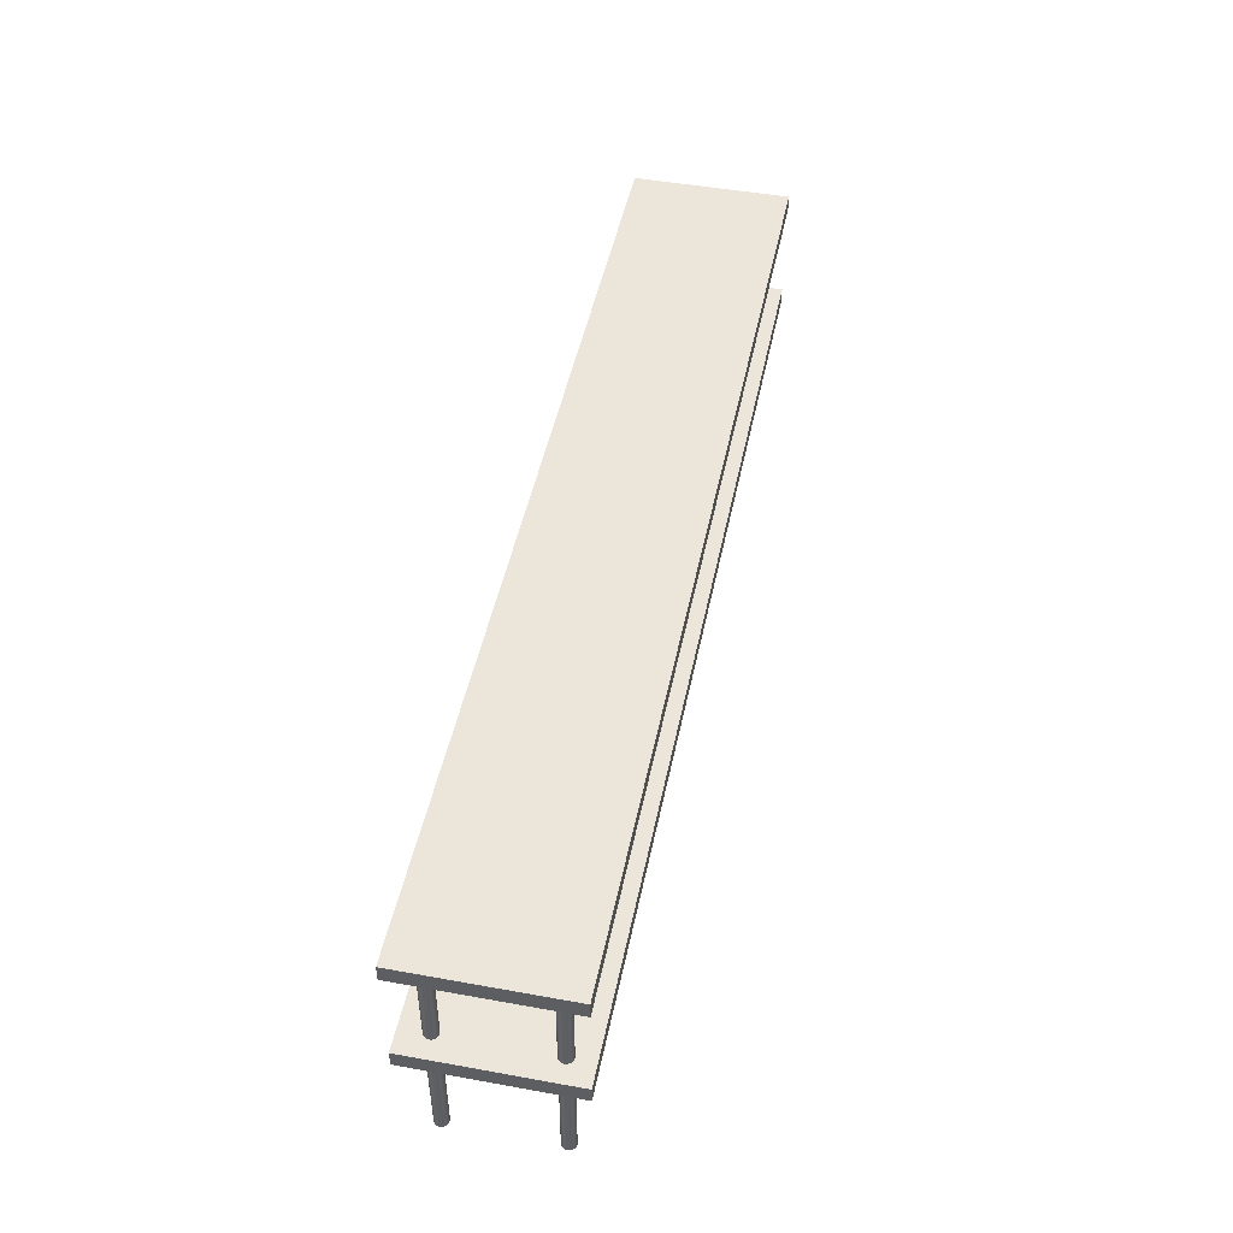
<metadata>
{"format":"obj","ext":"obj","renderer":"f3d","projection":"perspective","resolution":1024,"background":"white","views":[{"elev":47.7,"azim":101.5,"up":"+Y"}]}
</metadata>
<code>
v 159.3 -97.49 190.7
v 159.3 -94.99 190.7
v 16.69 -97.49 190.7
v 16.69 -94.99 190.7
v 16.69 -97.49 214.1
v 16.69 -94.99 214.1
v 159.3 -97.49 214.1
v 159.3 -94.99 214.1
g Würfel.1
f 3 4 2 1
f 5 6 4 3
f 7 8 6 5
f 1 2 8 7
f 4 6 8 2
f 5 3 1 7
v 159.3 -79.94 190.7
v 159.3 -77.44 190.7
v 16.69 -79.94 190.7
v 16.69 -77.44 190.7
v 16.69 -79.94 214.1
v 16.69 -77.44 214.1
v 159.3 -79.94 214.1
v 159.3 -77.44 214.1
g Würfel.2
f 11 12 10 9
f 13 14 12 11
f 15 16 14 13
f 9 10 16 15
f 12 14 16 10
f 13 11 9 15
v 155.8 -114.8 210.1
v 155.8 -79.8 210.1
v 154.8 -114.8 210.1
v 154.8 -114.8 210.1
v 154.8 -79.8 210.1
v 154.8 -79.8 210.1
v 154.8 -114.8 210.3
v 154.8 -114.8 210.3
v 154.8 -79.8 210.3
v 154.8 -79.8 210.3
v 154.8 -114.8 210.4
v 154.8 -114.8 210.4
v 154.8 -79.8 210.4
v 154.8 -79.8 210.4
v 154.9 -114.8 210.6
v 154.9 -114.8 210.6
v 154.9 -79.8 210.6
v 154.9 -79.8 210.6
v 155 -114.8 210.7
v 155 -114.8 210.7
v 155 -79.8 210.7
v 155 -79.8 210.7
v 155.1 -114.8 210.9
v 155.1 -114.8 210.9
v 155.1 -79.8 210.9
v 155.1 -79.8 210.9
v 155.3 -114.8 211
v 155.3 -114.8 211
v 155.3 -79.8 211
v 155.3 -79.8 211
v 155.4 -114.8 211
v 155.4 -114.8 211
v 155.4 -79.8 211
v 155.4 -79.8 211
v 155.6 -114.8 211.1
v 155.6 -114.8 211.1
v 155.6 -79.8 211.1
v 155.6 -79.8 211.1
v 155.8 -114.8 211.1
v 155.8 -114.8 211.1
v 155.8 -79.8 211.1
v 155.8 -79.8 211.1
v 155.9 -114.8 211.1
v 155.9 -114.8 211.1
v 155.9 -79.8 211.1
v 155.9 -79.8 211.1
v 156.1 -114.8 211
v 156.1 -114.8 211
v 156.1 -79.8 211
v 156.1 -79.8 211
v 156.3 -114.8 211
v 156.3 -114.8 211
v 156.3 -79.8 211
v 156.3 -79.8 211
v 156.4 -114.8 210.9
v 156.4 -114.8 210.9
v 156.4 -79.8 210.9
v 156.4 -79.8 210.9
v 156.5 -114.8 210.7
v 156.5 -114.8 210.7
v 156.5 -79.8 210.7
v 156.5 -79.8 210.7
v 156.6 -114.8 210.6
v 156.6 -114.8 210.6
v 156.6 -79.8 210.6
v 156.6 -79.8 210.6
v 156.7 -114.8 210.4
v 156.7 -114.8 210.4
v 156.7 -79.8 210.4
v 156.7 -79.8 210.4
v 156.8 -114.8 210.3
v 156.8 -114.8 210.3
v 156.8 -79.8 210.3
v 156.8 -79.8 210.3
v 156.8 -114.8 210.1
v 156.8 -114.8 210.1
v 156.8 -79.8 210.1
v 156.8 -79.8 210.1
v 156.8 -114.8 209.9
v 156.8 -114.8 209.9
v 156.8 -79.8 209.9
v 156.8 -79.8 209.9
v 156.7 -114.8 209.8
v 156.7 -114.8 209.8
v 156.7 -79.8 209.8
v 156.7 -79.8 209.8
v 156.6 -114.8 209.6
v 156.6 -114.8 209.6
v 156.6 -79.8 209.6
v 156.6 -79.8 209.6
v 156.5 -114.8 209.5
v 156.5 -114.8 209.5
v 156.5 -79.8 209.5
v 156.5 -79.8 209.5
v 156.4 -114.8 209.3
v 156.4 -114.8 209.3
v 156.4 -79.8 209.3
v 156.4 -79.8 209.3
v 156.3 -114.8 209.2
v 156.3 -114.8 209.2
v 156.3 -79.8 209.2
v 156.3 -79.8 209.2
v 156.1 -114.8 209.2
v 156.1 -114.8 209.2
v 156.1 -79.8 209.2
v 156.1 -79.8 209.2
v 155.9 -114.8 209.1
v 155.9 -114.8 209.1
v 155.9 -79.8 209.1
v 155.9 -79.8 209.1
v 155.8 -114.8 209.1
v 155.8 -114.8 209.1
v 155.8 -79.8 209.1
v 155.8 -79.8 209.1
v 155.6 -114.8 209.1
v 155.6 -114.8 209.1
v 155.6 -79.8 209.1
v 155.6 -79.8 209.1
v 155.4 -114.8 209.2
v 155.4 -114.8 209.2
v 155.4 -79.8 209.2
v 155.4 -79.8 209.2
v 155.3 -114.8 209.2
v 155.3 -114.8 209.2
v 155.3 -79.8 209.2
v 155.3 -79.8 209.2
v 155.1 -114.8 209.3
v 155.1 -114.8 209.3
v 155.1 -79.8 209.3
v 155.1 -79.8 209.3
v 155 -114.8 209.5
v 155 -114.8 209.5
v 155 -79.8 209.5
v 155 -79.8 209.5
v 154.9 -114.8 209.6
v 154.9 -114.8 209.6
v 154.9 -79.8 209.6
v 154.9 -79.8 209.6
v 154.8 -114.8 209.8
v 154.8 -114.8 209.8
v 154.8 -79.8 209.8
v 154.8 -79.8 209.8
v 154.8 -114.8 209.9
v 154.8 -114.8 209.9
v 154.8 -79.8 209.9
v 154.8 -79.8 209.9
g Zylinder.3
f 23 19 17
f 24 25 21 20
f 26 18 22
f 27 23 17
f 28 29 25 24
f 30 18 26
f 31 27 17
f 32 33 29 28
f 34 18 30
f 35 31 17
f 36 37 33 32
f 38 18 34
f 39 35 17
f 40 41 37 36
f 42 18 38
f 43 39 17
f 44 45 41 40
f 46 18 42
f 47 43 17
f 48 49 45 44
f 50 18 46
f 51 47 17
f 52 53 49 48
f 54 18 50
f 55 51 17
f 56 57 53 52
f 58 18 54
f 59 55 17
f 60 61 57 56
f 62 18 58
f 63 59 17
f 64 65 61 60
f 66 18 62
f 67 63 17
f 68 69 65 64
f 70 18 66
f 71 67 17
f 72 73 69 68
f 74 18 70
f 75 71 17
f 76 77 73 72
f 78 18 74
f 79 75 17
f 80 81 77 76
f 82 18 78
f 83 79 17
f 84 85 81 80
f 86 18 82
f 87 83 17
f 88 89 85 84
f 90 18 86
f 91 87 17
f 92 93 89 88
f 94 18 90
f 95 91 17
f 96 97 93 92
f 98 18 94
f 99 95 17
f 100 101 97 96
f 102 18 98
f 103 99 17
f 104 105 101 100
f 106 18 102
f 107 103 17
f 108 109 105 104
f 110 18 106
f 111 107 17
f 112 113 109 108
f 114 18 110
f 115 111 17
f 116 117 113 112
f 118 18 114
f 119 115 17
f 120 121 117 116
f 122 18 118
f 123 119 17
f 124 125 121 120
f 126 18 122
f 127 123 17
f 128 129 125 124
f 130 18 126
f 131 127 17
f 132 133 129 128
f 134 18 130
f 135 131 17
f 136 137 133 132
f 138 18 134
f 139 135 17
f 140 141 137 136
f 142 18 138
f 143 139 17
f 144 145 141 140
f 146 18 142
f 147 143 17
f 148 149 145 144
f 150 18 146
f 151 147 17
f 152 153 149 148
f 154 18 150
f 155 151 17
f 156 157 153 152
f 158 18 154
f 159 155 17
f 160 161 157 156
f 162 18 158
f 19 159 17
f 20 21 161 160
f 22 18 162
v 155.8 -114.8 194.4
v 155.8 -79.8 194.4
v 154.8 -114.8 194.4
v 154.8 -114.8 194.4
v 154.8 -79.8 194.4
v 154.8 -79.8 194.4
v 154.8 -114.8 194.6
v 154.8 -114.8 194.6
v 154.8 -79.8 194.6
v 154.8 -79.8 194.6
v 154.8 -114.8 194.7
v 154.8 -114.8 194.7
v 154.8 -79.8 194.7
v 154.8 -79.8 194.7
v 154.9 -114.8 194.9
v 154.9 -114.8 194.9
v 154.9 -79.8 194.9
v 154.9 -79.8 194.9
v 155 -114.8 195
v 155 -114.8 195
v 155 -79.8 195
v 155 -79.8 195
v 155.1 -114.8 195.2
v 155.1 -114.8 195.2
v 155.1 -79.8 195.2
v 155.1 -79.8 195.2
v 155.3 -114.8 195.3
v 155.3 -114.8 195.3
v 155.3 -79.8 195.3
v 155.3 -79.8 195.3
v 155.4 -114.8 195.3
v 155.4 -114.8 195.3
v 155.4 -79.8 195.3
v 155.4 -79.8 195.3
v 155.6 -114.8 195.4
v 155.6 -114.8 195.4
v 155.6 -79.8 195.4
v 155.6 -79.8 195.4
v 155.8 -114.8 195.4
v 155.8 -114.8 195.4
v 155.8 -79.8 195.4
v 155.8 -79.8 195.4
v 155.9 -114.8 195.4
v 155.9 -114.8 195.4
v 155.9 -79.8 195.4
v 155.9 -79.8 195.4
v 156.1 -114.8 195.3
v 156.1 -114.8 195.3
v 156.1 -79.8 195.3
v 156.1 -79.8 195.3
v 156.3 -114.8 195.3
v 156.3 -114.8 195.3
v 156.3 -79.8 195.3
v 156.3 -79.8 195.3
v 156.4 -114.8 195.2
v 156.4 -114.8 195.2
v 156.4 -79.8 195.2
v 156.4 -79.8 195.2
v 156.5 -114.8 195
v 156.5 -114.8 195
v 156.5 -79.8 195
v 156.5 -79.8 195
v 156.6 -114.8 194.9
v 156.6 -114.8 194.9
v 156.6 -79.8 194.9
v 156.6 -79.8 194.9
v 156.7 -114.8 194.7
v 156.7 -114.8 194.7
v 156.7 -79.8 194.7
v 156.7 -79.8 194.7
v 156.8 -114.8 194.6
v 156.8 -114.8 194.6
v 156.8 -79.8 194.6
v 156.8 -79.8 194.6
v 156.8 -114.8 194.4
v 156.8 -114.8 194.4
v 156.8 -79.8 194.4
v 156.8 -79.8 194.4
v 156.8 -114.8 194.2
v 156.8 -114.8 194.2
v 156.8 -79.8 194.2
v 156.8 -79.8 194.2
v 156.7 -114.8 194
v 156.7 -114.8 194
v 156.7 -79.8 194
v 156.7 -79.8 194
v 156.6 -114.8 193.9
v 156.6 -114.8 193.9
v 156.6 -79.8 193.9
v 156.6 -79.8 193.9
v 156.5 -114.8 193.7
v 156.5 -114.8 193.7
v 156.5 -79.8 193.7
v 156.5 -79.8 193.7
v 156.4 -114.8 193.6
v 156.4 -114.8 193.6
v 156.4 -79.8 193.6
v 156.4 -79.8 193.6
v 156.3 -114.8 193.5
v 156.3 -114.8 193.5
v 156.3 -79.8 193.5
v 156.3 -79.8 193.5
v 156.1 -114.8 193.5
v 156.1 -114.8 193.5
v 156.1 -79.8 193.5
v 156.1 -79.8 193.5
v 155.9 -114.8 193.4
v 155.9 -114.8 193.4
v 155.9 -79.8 193.4
v 155.9 -79.8 193.4
v 155.8 -114.8 193.4
v 155.8 -114.8 193.4
v 155.8 -79.8 193.4
v 155.8 -79.8 193.4
v 155.6 -114.8 193.4
v 155.6 -114.8 193.4
v 155.6 -79.8 193.4
v 155.6 -79.8 193.4
v 155.4 -114.8 193.5
v 155.4 -114.8 193.5
v 155.4 -79.8 193.5
v 155.4 -79.8 193.5
v 155.3 -114.8 193.5
v 155.3 -114.8 193.5
v 155.3 -79.8 193.5
v 155.3 -79.8 193.5
v 155.1 -114.8 193.6
v 155.1 -114.8 193.6
v 155.1 -79.8 193.6
v 155.1 -79.8 193.6
v 155 -114.8 193.7
v 155 -114.8 193.7
v 155 -79.8 193.7
v 155 -79.8 193.7
v 154.9 -114.8 193.9
v 154.9 -114.8 193.9
v 154.9 -79.8 193.9
v 154.9 -79.8 193.9
v 154.8 -114.8 194
v 154.8 -114.8 194
v 154.8 -79.8 194
v 154.8 -79.8 194
v 154.8 -114.8 194.2
v 154.8 -114.8 194.2
v 154.8 -79.8 194.2
v 154.8 -79.8 194.2
g Zylinder.2
f 169 165 163
f 170 171 167 166
f 172 164 168
f 173 169 163
f 174 175 171 170
f 176 164 172
f 177 173 163
f 178 179 175 174
f 180 164 176
f 181 177 163
f 182 183 179 178
f 184 164 180
f 185 181 163
f 186 187 183 182
f 188 164 184
f 189 185 163
f 190 191 187 186
f 192 164 188
f 193 189 163
f 194 195 191 190
f 196 164 192
f 197 193 163
f 198 199 195 194
f 200 164 196
f 201 197 163
f 202 203 199 198
f 204 164 200
f 205 201 163
f 206 207 203 202
f 208 164 204
f 209 205 163
f 210 211 207 206
f 212 164 208
f 213 209 163
f 214 215 211 210
f 216 164 212
f 217 213 163
f 218 219 215 214
f 220 164 216
f 221 217 163
f 222 223 219 218
f 224 164 220
f 225 221 163
f 226 227 223 222
f 228 164 224
f 229 225 163
f 230 231 227 226
f 232 164 228
f 233 229 163
f 234 235 231 230
f 236 164 232
f 237 233 163
f 238 239 235 234
f 240 164 236
f 241 237 163
f 242 243 239 238
f 244 164 240
f 245 241 163
f 246 247 243 242
f 248 164 244
f 249 245 163
f 250 251 247 246
f 252 164 248
f 253 249 163
f 254 255 251 250
f 256 164 252
f 257 253 163
f 258 259 255 254
f 260 164 256
f 261 257 163
f 262 263 259 258
f 264 164 260
f 265 261 163
f 266 267 263 262
f 268 164 264
f 269 265 163
f 270 271 267 266
f 272 164 268
f 273 269 163
f 274 275 271 270
f 276 164 272
f 277 273 163
f 278 279 275 274
f 280 164 276
f 281 277 163
f 282 283 279 278
f 284 164 280
f 285 281 163
f 286 287 283 282
f 288 164 284
f 289 285 163
f 290 291 287 286
f 292 164 288
f 293 289 163
f 294 295 291 290
f 296 164 292
f 297 293 163
f 298 299 295 294
f 300 164 296
f 301 297 163
f 302 303 299 298
f 304 164 300
f 305 301 163
f 306 307 303 302
f 308 164 304
f 165 305 163
f 166 167 307 306
f 168 164 308
v 20.09 -114.8 194.4
v 20.09 -79.8 194.4
v 19.09 -114.8 194.4
v 19.09 -114.8 194.4
v 19.09 -79.8 194.4
v 19.09 -79.8 194.4
v 19.1 -114.8 194.6
v 19.1 -114.8 194.6
v 19.1 -79.8 194.6
v 19.1 -79.8 194.6
v 19.15 -114.8 194.7
v 19.15 -114.8 194.7
v 19.15 -79.8 194.7
v 19.15 -79.8 194.7
v 19.22 -114.8 194.9
v 19.22 -114.8 194.9
v 19.22 -79.8 194.9
v 19.22 -79.8 194.9
v 19.32 -114.8 195
v 19.32 -114.8 195
v 19.32 -79.8 195
v 19.32 -79.8 195
v 19.44 -114.8 195.2
v 19.44 -114.8 195.2
v 19.44 -79.8 195.2
v 19.44 -79.8 195.2
v 19.59 -114.8 195.3
v 19.59 -114.8 195.3
v 19.59 -79.8 195.3
v 19.59 -79.8 195.3
v 19.75 -114.8 195.3
v 19.75 -114.8 195.3
v 19.75 -79.8 195.3
v 19.75 -79.8 195.3
v 19.91 -114.8 195.4
v 19.91 -114.8 195.4
v 19.91 -79.8 195.4
v 19.91 -79.8 195.4
v 20.09 -114.8 195.4
v 20.09 -114.8 195.4
v 20.09 -79.8 195.4
v 20.09 -79.8 195.4
v 20.26 -114.8 195.4
v 20.26 -114.8 195.4
v 20.26 -79.8 195.4
v 20.26 -79.8 195.4
v 20.43 -114.8 195.3
v 20.43 -114.8 195.3
v 20.43 -79.8 195.3
v 20.43 -79.8 195.3
v 20.59 -114.8 195.3
v 20.59 -114.8 195.3
v 20.59 -79.8 195.3
v 20.59 -79.8 195.3
v 20.73 -114.8 195.2
v 20.73 -114.8 195.2
v 20.73 -79.8 195.2
v 20.73 -79.8 195.2
v 20.85 -114.8 195
v 20.85 -114.8 195
v 20.85 -79.8 195
v 20.85 -79.8 195
v 20.95 -114.8 194.9
v 20.95 -114.8 194.9
v 20.95 -79.8 194.9
v 20.95 -79.8 194.9
v 21.03 -114.8 194.7
v 21.03 -114.8 194.7
v 21.03 -79.8 194.7
v 21.03 -79.8 194.7
v 21.07 -114.8 194.6
v 21.07 -114.8 194.6
v 21.07 -79.8 194.6
v 21.07 -79.8 194.6
v 21.09 -114.8 194.4
v 21.09 -114.8 194.4
v 21.09 -79.8 194.4
v 21.09 -79.8 194.4
v 21.07 -114.8 194.2
v 21.07 -114.8 194.2
v 21.07 -79.8 194.2
v 21.07 -79.8 194.2
v 21.03 -114.8 194
v 21.03 -114.8 194
v 21.03 -79.8 194
v 21.03 -79.8 194
v 20.95 -114.8 193.9
v 20.95 -114.8 193.9
v 20.95 -79.8 193.9
v 20.95 -79.8 193.9
v 20.85 -114.8 193.7
v 20.85 -114.8 193.7
v 20.85 -79.8 193.7
v 20.85 -79.8 193.7
v 20.73 -114.8 193.6
v 20.73 -114.8 193.6
v 20.73 -79.8 193.6
v 20.73 -79.8 193.6
v 20.59 -114.8 193.5
v 20.59 -114.8 193.5
v 20.59 -79.8 193.5
v 20.59 -79.8 193.5
v 20.43 -114.8 193.5
v 20.43 -114.8 193.5
v 20.43 -79.8 193.5
v 20.43 -79.8 193.5
v 20.26 -114.8 193.4
v 20.26 -114.8 193.4
v 20.26 -79.8 193.4
v 20.26 -79.8 193.4
v 20.09 -114.8 193.4
v 20.09 -114.8 193.4
v 20.09 -79.8 193.4
v 20.09 -79.8 193.4
v 19.91 -114.8 193.4
v 19.91 -114.8 193.4
v 19.91 -79.8 193.4
v 19.91 -79.8 193.4
v 19.75 -114.8 193.5
v 19.75 -114.8 193.5
v 19.75 -79.8 193.5
v 19.75 -79.8 193.5
v 19.59 -114.8 193.5
v 19.59 -114.8 193.5
v 19.59 -79.8 193.5
v 19.59 -79.8 193.5
v 19.44 -114.8 193.6
v 19.44 -114.8 193.6
v 19.44 -79.8 193.6
v 19.44 -79.8 193.6
v 19.32 -114.8 193.7
v 19.32 -114.8 193.7
v 19.32 -79.8 193.7
v 19.32 -79.8 193.7
v 19.22 -114.8 193.9
v 19.22 -114.8 193.9
v 19.22 -79.8 193.9
v 19.22 -79.8 193.9
v 19.15 -114.8 194
v 19.15 -114.8 194
v 19.15 -79.8 194
v 19.15 -79.8 194
v 19.1 -114.8 194.2
v 19.1 -114.8 194.2
v 19.1 -79.8 194.2
v 19.1 -79.8 194.2
g Zylinder.1
f 315 311 309
f 316 317 313 312
f 318 310 314
f 319 315 309
f 320 321 317 316
f 322 310 318
f 323 319 309
f 324 325 321 320
f 326 310 322
f 327 323 309
f 328 329 325 324
f 330 310 326
f 331 327 309
f 332 333 329 328
f 334 310 330
f 335 331 309
f 336 337 333 332
f 338 310 334
f 339 335 309
f 340 341 337 336
f 342 310 338
f 343 339 309
f 344 345 341 340
f 346 310 342
f 347 343 309
f 348 349 345 344
f 350 310 346
f 351 347 309
f 352 353 349 348
f 354 310 350
f 355 351 309
f 356 357 353 352
f 358 310 354
f 359 355 309
f 360 361 357 356
f 362 310 358
f 363 359 309
f 364 365 361 360
f 366 310 362
f 367 363 309
f 368 369 365 364
f 370 310 366
f 371 367 309
f 372 373 369 368
f 374 310 370
f 375 371 309
f 376 377 373 372
f 378 310 374
f 379 375 309
f 380 381 377 376
f 382 310 378
f 383 379 309
f 384 385 381 380
f 386 310 382
f 387 383 309
f 388 389 385 384
f 390 310 386
f 391 387 309
f 392 393 389 388
f 394 310 390
f 395 391 309
f 396 397 393 392
f 398 310 394
f 399 395 309
f 400 401 397 396
f 402 310 398
f 403 399 309
f 404 405 401 400
f 406 310 402
f 407 403 309
f 408 409 405 404
f 410 310 406
f 411 407 309
f 412 413 409 408
f 414 310 410
f 415 411 309
f 416 417 413 412
f 418 310 414
f 419 415 309
f 420 421 417 416
f 422 310 418
f 423 419 309
f 424 425 421 420
f 426 310 422
f 427 423 309
f 428 429 425 424
f 430 310 426
f 431 427 309
f 432 433 429 428
f 434 310 430
f 435 431 309
f 436 437 433 432
f 438 310 434
f 439 435 309
f 440 441 437 436
f 442 310 438
f 443 439 309
f 444 445 441 440
f 446 310 442
f 447 443 309
f 448 449 445 444
f 450 310 446
f 451 447 309
f 452 453 449 448
f 454 310 450
f 311 451 309
f 312 313 453 452
f 314 310 454
v 20.09 -114.8 210
v 20.09 -79.8 210
v 19.09 -114.8 210
v 19.09 -114.8 210
v 19.09 -79.8 210
v 19.09 -79.8 210
v 19.1 -114.8 210.2
v 19.1 -114.8 210.2
v 19.1 -79.8 210.2
v 19.1 -79.8 210.2
v 19.15 -114.8 210.4
v 19.15 -114.8 210.4
v 19.15 -79.8 210.4
v 19.15 -79.8 210.4
v 19.22 -114.8 210.5
v 19.22 -114.8 210.5
v 19.22 -79.8 210.5
v 19.22 -79.8 210.5
v 19.32 -114.8 210.7
v 19.32 -114.8 210.7
v 19.32 -79.8 210.7
v 19.32 -79.8 210.7
v 19.44 -114.8 210.8
v 19.44 -114.8 210.8
v 19.44 -79.8 210.8
v 19.44 -79.8 210.8
v 19.59 -114.8 210.9
v 19.59 -114.8 210.9
v 19.59 -79.8 210.9
v 19.59 -79.8 210.9
v 19.75 -114.8 211
v 19.75 -114.8 211
v 19.75 -79.8 211
v 19.75 -79.8 211
v 19.91 -114.8 211
v 19.91 -114.8 211
v 19.91 -79.8 211
v 19.91 -79.8 211
v 20.09 -114.8 211
v 20.09 -114.8 211
v 20.09 -79.8 211
v 20.09 -79.8 211
v 20.26 -114.8 211
v 20.26 -114.8 211
v 20.26 -79.8 211
v 20.26 -79.8 211
v 20.43 -114.8 211
v 20.43 -114.8 211
v 20.43 -79.8 211
v 20.43 -79.8 211
v 20.59 -114.8 210.9
v 20.59 -114.8 210.9
v 20.59 -79.8 210.9
v 20.59 -79.8 210.9
v 20.73 -114.8 210.8
v 20.73 -114.8 210.8
v 20.73 -79.8 210.8
v 20.73 -79.8 210.8
v 20.85 -114.8 210.7
v 20.85 -114.8 210.7
v 20.85 -79.8 210.7
v 20.85 -79.8 210.7
v 20.95 -114.8 210.5
v 20.95 -114.8 210.5
v 20.95 -79.8 210.5
v 20.95 -79.8 210.5
v 21.03 -114.8 210.4
v 21.03 -114.8 210.4
v 21.03 -79.8 210.4
v 21.03 -79.8 210.4
v 21.07 -114.8 210.2
v 21.07 -114.8 210.2
v 21.07 -79.8 210.2
v 21.07 -79.8 210.2
v 21.09 -114.8 210
v 21.09 -114.8 210
v 21.09 -79.8 210
v 21.09 -79.8 210
v 21.07 -114.8 209.9
v 21.07 -114.8 209.9
v 21.07 -79.8 209.9
v 21.07 -79.8 209.9
v 21.03 -114.8 209.7
v 21.03 -114.8 209.7
v 21.03 -79.8 209.7
v 21.03 -79.8 209.7
v 20.95 -114.8 209.5
v 20.95 -114.8 209.5
v 20.95 -79.8 209.5
v 20.95 -79.8 209.5
v 20.85 -114.8 209.4
v 20.85 -114.8 209.4
v 20.85 -79.8 209.4
v 20.85 -79.8 209.4
v 20.73 -114.8 209.3
v 20.73 -114.8 209.3
v 20.73 -79.8 209.3
v 20.73 -79.8 209.3
v 20.59 -114.8 209.2
v 20.59 -114.8 209.2
v 20.59 -79.8 209.2
v 20.59 -79.8 209.2
v 20.43 -114.8 209.1
v 20.43 -114.8 209.1
v 20.43 -79.8 209.1
v 20.43 -79.8 209.1
v 20.26 -114.8 209.1
v 20.26 -114.8 209.1
v 20.26 -79.8 209.1
v 20.26 -79.8 209.1
v 20.09 -114.8 209
v 20.09 -114.8 209
v 20.09 -79.8 209
v 20.09 -79.8 209
v 19.91 -114.8 209.1
v 19.91 -114.8 209.1
v 19.91 -79.8 209.1
v 19.91 -79.8 209.1
v 19.75 -114.8 209.1
v 19.75 -114.8 209.1
v 19.75 -79.8 209.1
v 19.75 -79.8 209.1
v 19.59 -114.8 209.2
v 19.59 -114.8 209.2
v 19.59 -79.8 209.2
v 19.59 -79.8 209.2
v 19.44 -114.8 209.3
v 19.44 -114.8 209.3
v 19.44 -79.8 209.3
v 19.44 -79.8 209.3
v 19.32 -114.8 209.4
v 19.32 -114.8 209.4
v 19.32 -79.8 209.4
v 19.32 -79.8 209.4
v 19.22 -114.8 209.5
v 19.22 -114.8 209.5
v 19.22 -79.8 209.5
v 19.22 -79.8 209.5
v 19.15 -114.8 209.7
v 19.15 -114.8 209.7
v 19.15 -79.8 209.7
v 19.15 -79.8 209.7
v 19.1 -114.8 209.9
v 19.1 -114.8 209.9
v 19.1 -79.8 209.9
v 19.1 -79.8 209.9
g Zylinder
f 461 457 455
f 462 463 459 458
f 464 456 460
f 465 461 455
f 466 467 463 462
f 468 456 464
f 469 465 455
f 470 471 467 466
f 472 456 468
f 473 469 455
f 474 475 471 470
f 476 456 472
f 477 473 455
f 478 479 475 474
f 480 456 476
f 481 477 455
f 482 483 479 478
f 484 456 480
f 485 481 455
f 486 487 483 482
f 488 456 484
f 489 485 455
f 490 491 487 486
f 492 456 488
f 493 489 455
f 494 495 491 490
f 496 456 492
f 497 493 455
f 498 499 495 494
f 500 456 496
f 501 497 455
f 502 503 499 498
f 504 456 500
f 505 501 455
f 506 507 503 502
f 508 456 504
f 509 505 455
f 510 511 507 506
f 512 456 508
f 513 509 455
f 514 515 511 510
f 516 456 512
f 517 513 455
f 518 519 515 514
f 520 456 516
f 521 517 455
f 522 523 519 518
f 524 456 520
f 525 521 455
f 526 527 523 522
f 528 456 524
f 529 525 455
f 530 531 527 526
f 532 456 528
f 533 529 455
f 534 535 531 530
f 536 456 532
f 537 533 455
f 538 539 535 534
f 540 456 536
f 541 537 455
f 542 543 539 538
f 544 456 540
f 545 541 455
f 546 547 543 542
f 548 456 544
f 549 545 455
f 550 551 547 546
f 552 456 548
f 553 549 455
f 554 555 551 550
f 556 456 552
f 557 553 455
f 558 559 555 554
f 560 456 556
f 561 557 455
f 562 563 559 558
f 564 456 560
f 565 561 455
f 566 567 563 562
f 568 456 564
f 569 565 455
f 570 571 567 566
f 572 456 568
f 573 569 455
f 574 575 571 570
f 576 456 572
f 577 573 455
f 578 579 575 574
f 580 456 576
f 581 577 455
f 582 583 579 578
f 584 456 580
f 585 581 455
f 586 587 583 582
f 588 456 584
f 589 585 455
f 590 591 587 586
f 592 456 588
f 593 589 455
f 594 595 591 590
f 596 456 592
f 597 593 455
f 598 599 595 594
f 600 456 596
f 457 597 455
f 458 459 599 598
f 460 456 600

</code>
